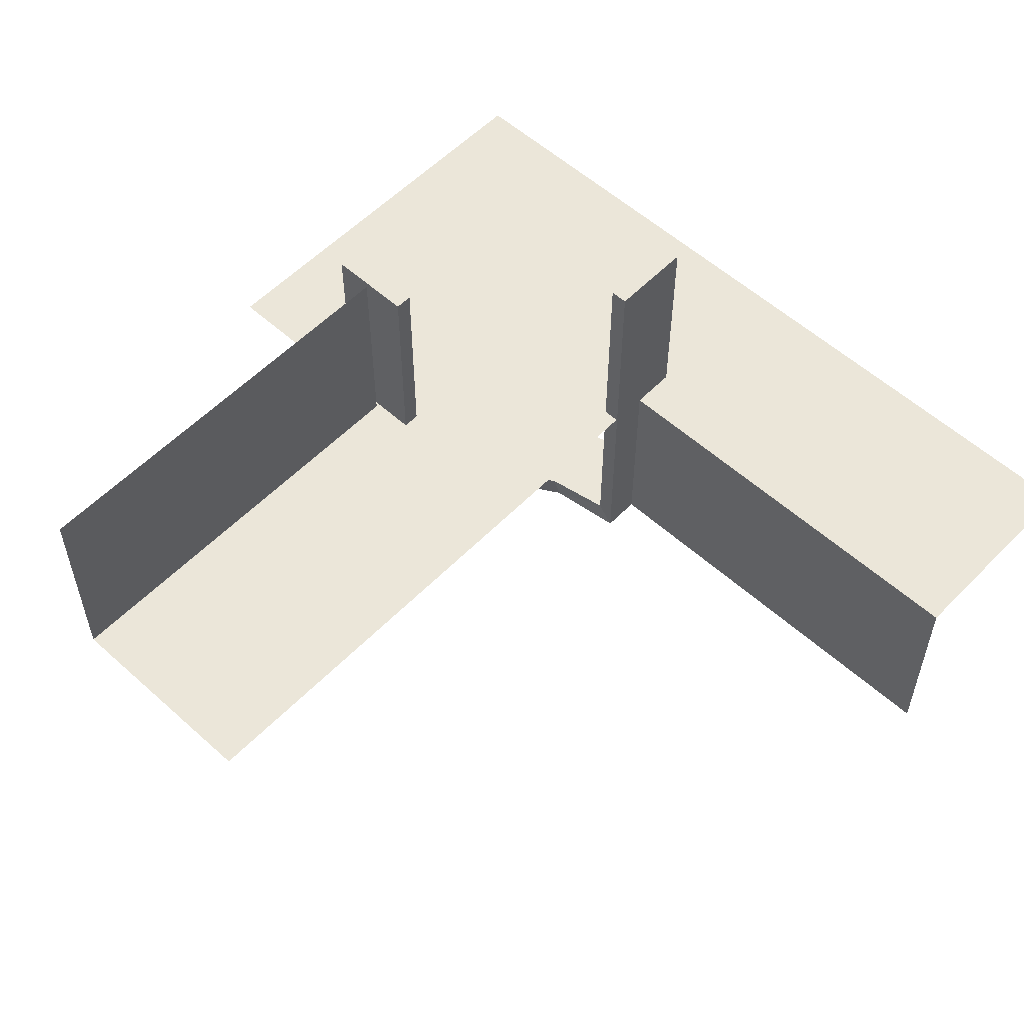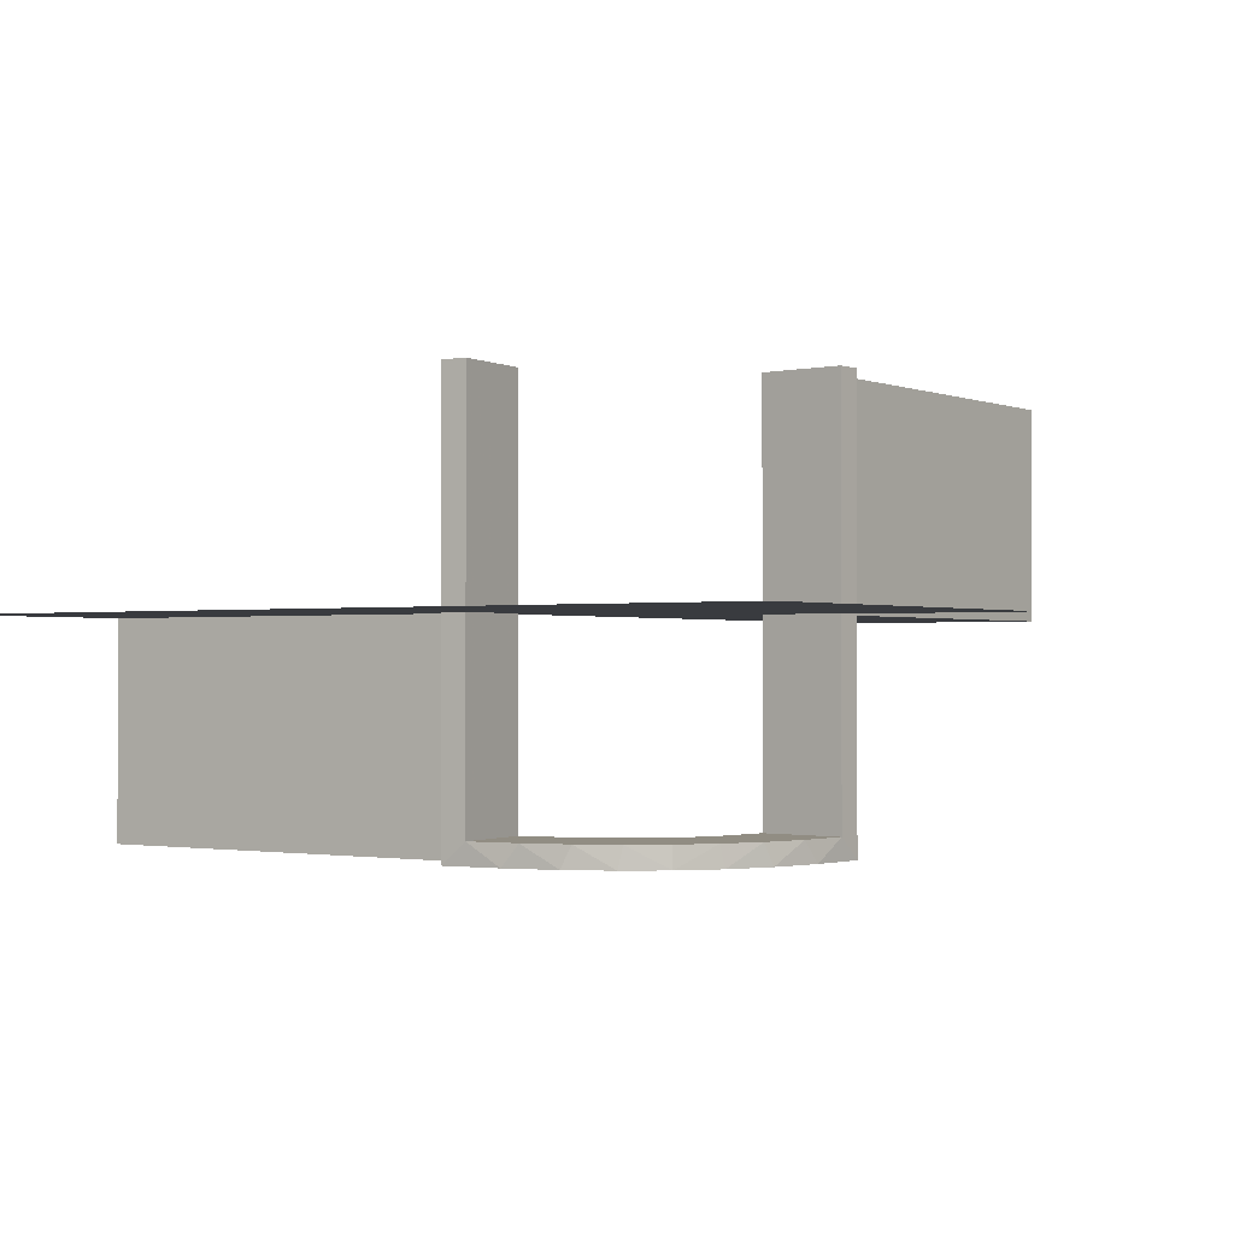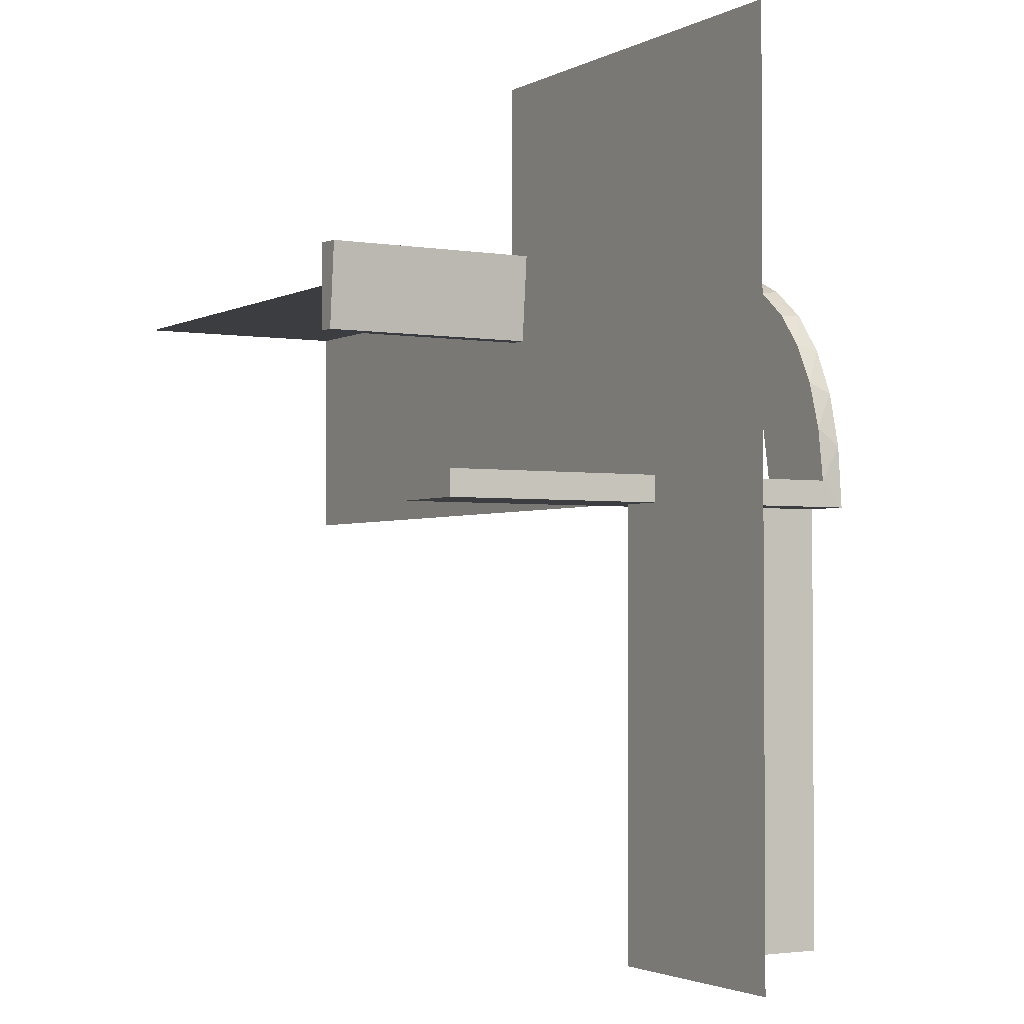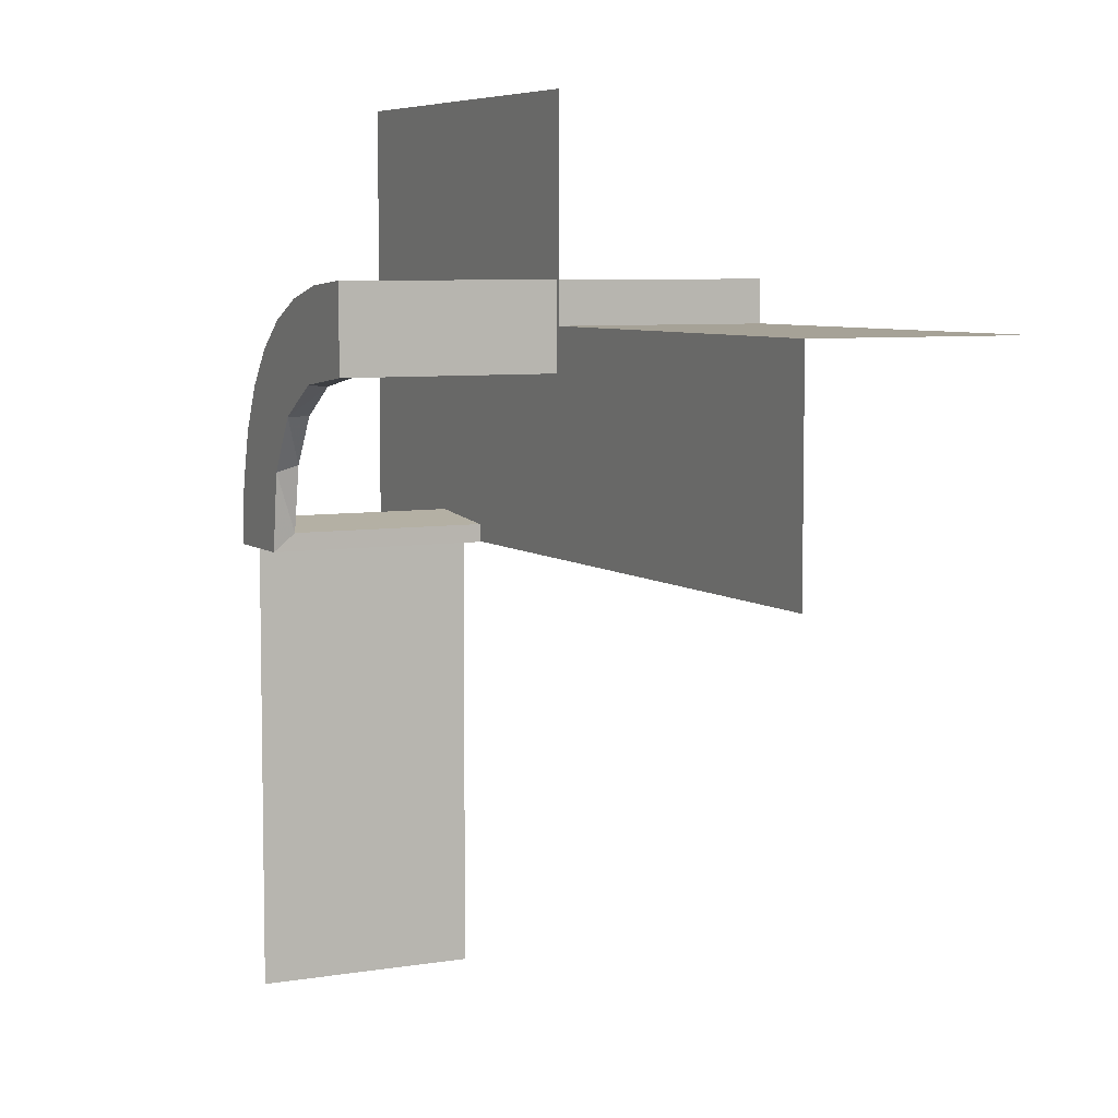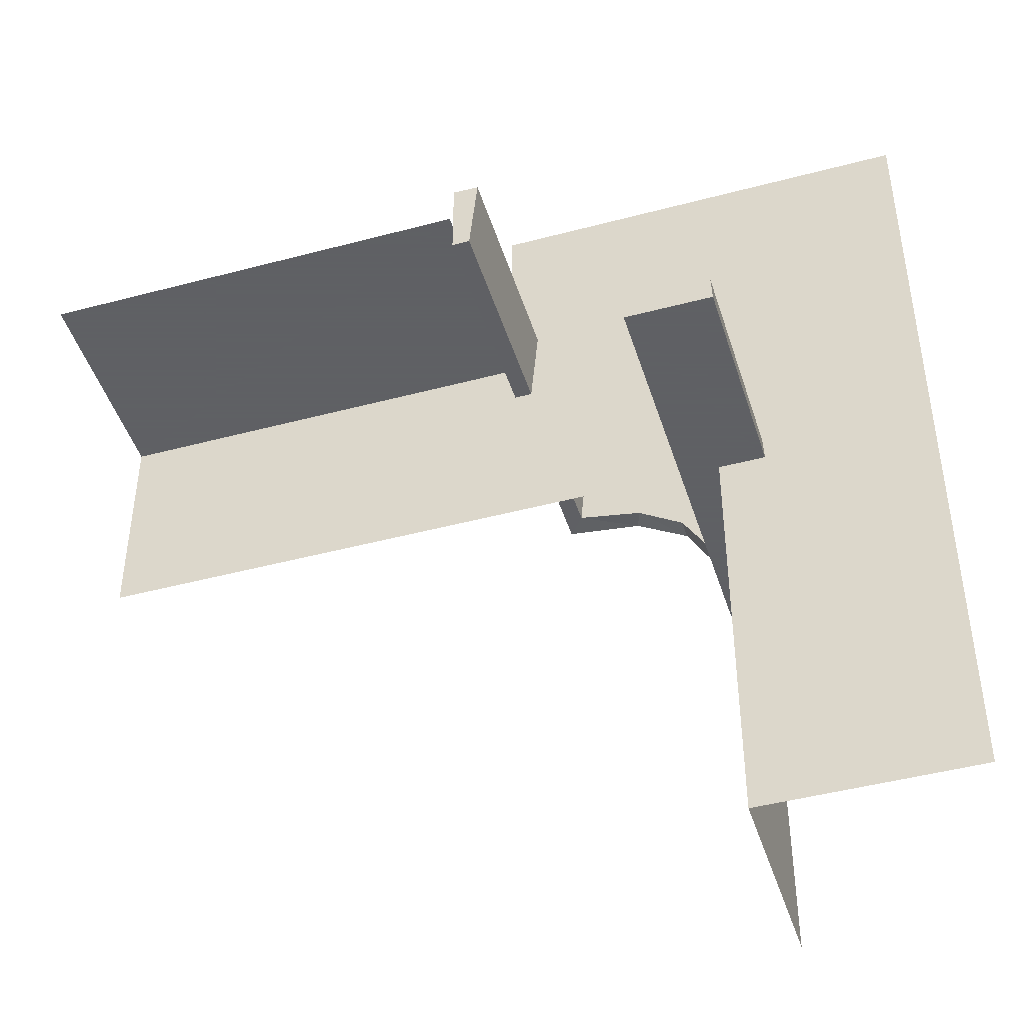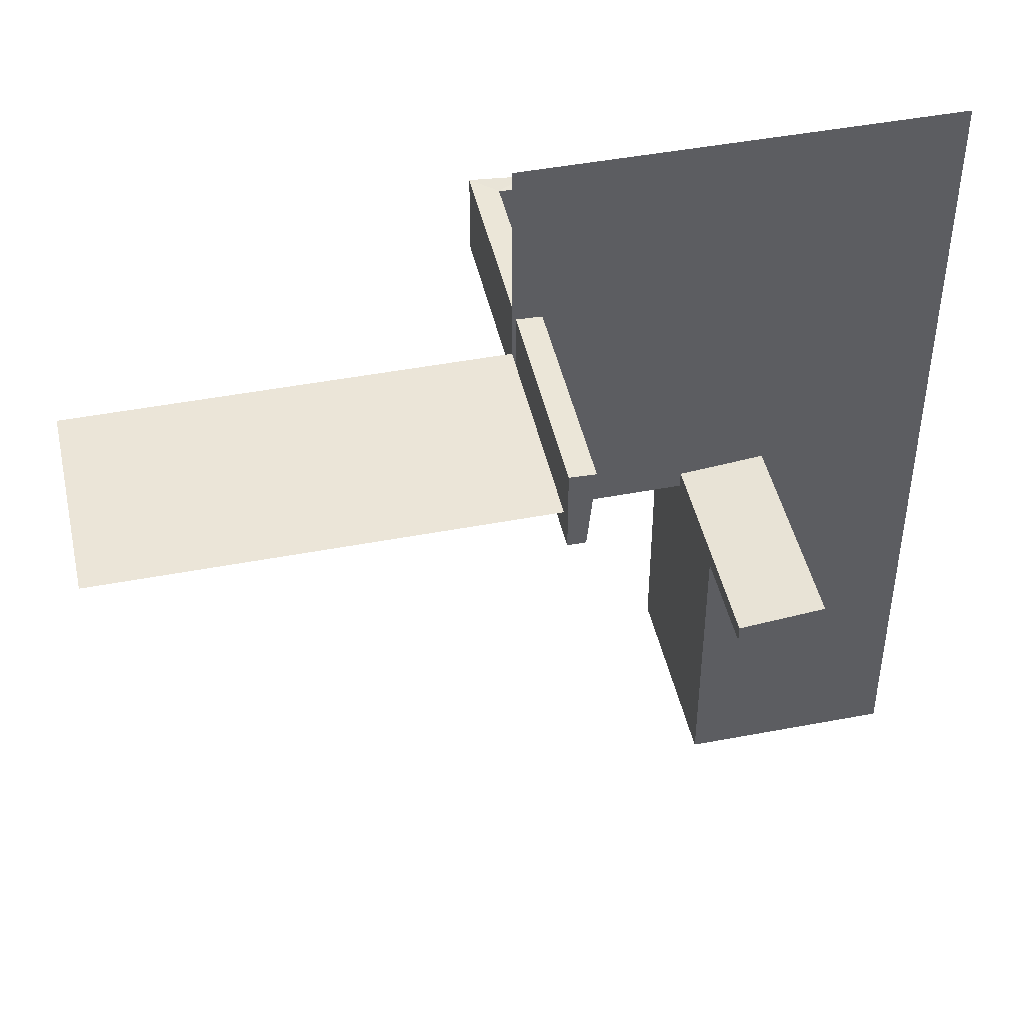
<metadata>
{"format":"obj","ext":"obj","renderer":"f3d","projection":"perspective","resolution":1024,"background":"white","views":[{"elev":56.1,"azim":-46.7,"up":"+Z"},{"elev":-1.1,"azim":124.6,"up":"+Z"},{"elev":-2.4,"azim":59.8,"up":"+Y"},{"elev":6.4,"azim":-116.3,"up":"+Y"},{"elev":-45.3,"azim":17.1,"up":"+Y"},{"elev":45.7,"azim":-12.4,"up":"+Y"}]}
</metadata>
<code>
v 0 0 -0.25
v 0 0.25 0
v 0 0.25 -0.25
v 0 0.5 -0.25
v 0.134 0.2789 -0.5
v 0.03392 0.298 0
v 0.03392 0.298 -0.475
v 0.03392 0.298 -0.2375
v 0.2798 0.1401 -0.475
v 0.2602 0.18 -0.5
v 0.004353 0.1992 0
v 0.004353 0.1992 -0.5
v 0.004353 0.1992 -0.25
v 0.004353 0.2992 0
v 0.004353 0.2992 -0.5
v 0.25 0 -0.5
v 0.25 0 -0.25
v 0.25 -0.5 -0.5
v 0.25 -0.5 -0.25
v 0.1899 0.2521 -0.475
v 0.1565 0.1514 -0.475
v 0.1565 0.1514 -0.5
v 0.2042 0.01962 0
v 0.2042 0.01962 -0.1583
v 0.2042 0.01962 -0.3167
v 0.2042 0.01962 -0.475
v 0.3044 -0.0007887 0
v 0.3044 -0.0007887 -0.5
v 0.3044 -0.0007887 -0.25
v 0.07373 0.2936 -0.5
v 0.1935 0.08832 -0.5
v -0.5 0 -0.25
v -0.5 0.25 0
v -0.5 0.25 -0.25
v 0.5 0 -0.25
v 0.5 -0.5 -0.25
v 0.5 0.5 -0.25
v 0.2987 0.06859 -0.5
v 0.02476 0.1991 0
v 0.02476 0.1991 -0.1583
v 0.02476 0.1991 -0.3167
v 0.02476 0.1991 -0.475
v 0.284 0.1289 -0.5
v 0.1452 0.2747 -0.475
v 0.2952 0.0881 -0.475
v 0.1852 0.255 -0.5
v 0.2044 -0.0007887 0
v 0.2044 -0.0007887 -0.5
v 0.3031 0.02878 0
v 0.3031 0.02878 -0.475
v 0.3031 0.02878 -0.2375
v 0.2272 0.2221 -0.475
v 0.2272 0.2221 -0.5
v 0.09346 0.1883 -0.5
v 0.2572 0.1847 -0.475
v 0.09324 0.29 -0.475
v 0.1909 0.09599 -0.475
v 0.1011 0.1857 -0.475
f 25 26 48
f 48 26 31
f 21 22 57
f 24 25 47
f 48 47 25
f 47 23 24
f 22 21 58
f 54 58 42
f 41 13 12
f 11 40 39
f 40 11 13
f 41 40 13
f 28 38 50
f 29 28 50
f 9 45 43
f 43 10 9
f 27 29 51
f 10 53 55
f 20 52 53
f 46 5 44
f 5 30 56
f 30 15 7
f 8 7 15
f 8 14 6
f 8 15 14
f 48 31 38
f 31 22 10
f 43 38 31
f 10 22 53
f 46 53 22
f 54 46 22
f 54 12 30
f 54 5 46
f 12 15 30
f 13 15 12
f 14 13 11
f 15 13 14
f 29 27 47
f 28 29 48
f 47 48 29
f 6 39 40
f 8 6 40
f 41 42 7
f 40 41 8
f 56 7 42
f 42 58 56
f 20 21 52
f 20 44 58
f 21 20 58
f 55 21 57
f 57 26 45
f 57 9 55
f 45 9 57
f 52 21 55
f 26 25 50
f 49 24 23
f 24 49 51
f 25 24 51
f 23 47 27
f 27 49 23
f 14 11 39
f 39 6 14
f 26 57 31
f 22 31 57
f 22 58 54
f 54 42 12
f 41 12 42
f 38 45 50
f 29 50 51
f 45 38 43
f 10 55 9
f 27 51 49
f 53 52 55
f 20 53 46
f 46 44 20
f 5 56 44
f 30 7 56
f 48 38 28
f 31 10 43
f 54 30 5
f 41 7 8
f 58 44 56
f 26 50 45
f 25 51 50
f 3 1 32
f 3 32 34
f 3 2 34
f 2 33 34
f 17 35 36
f 17 36 19
f 17 16 18
f 17 18 19
f 4 37 35
f 4 35 1

</code>
